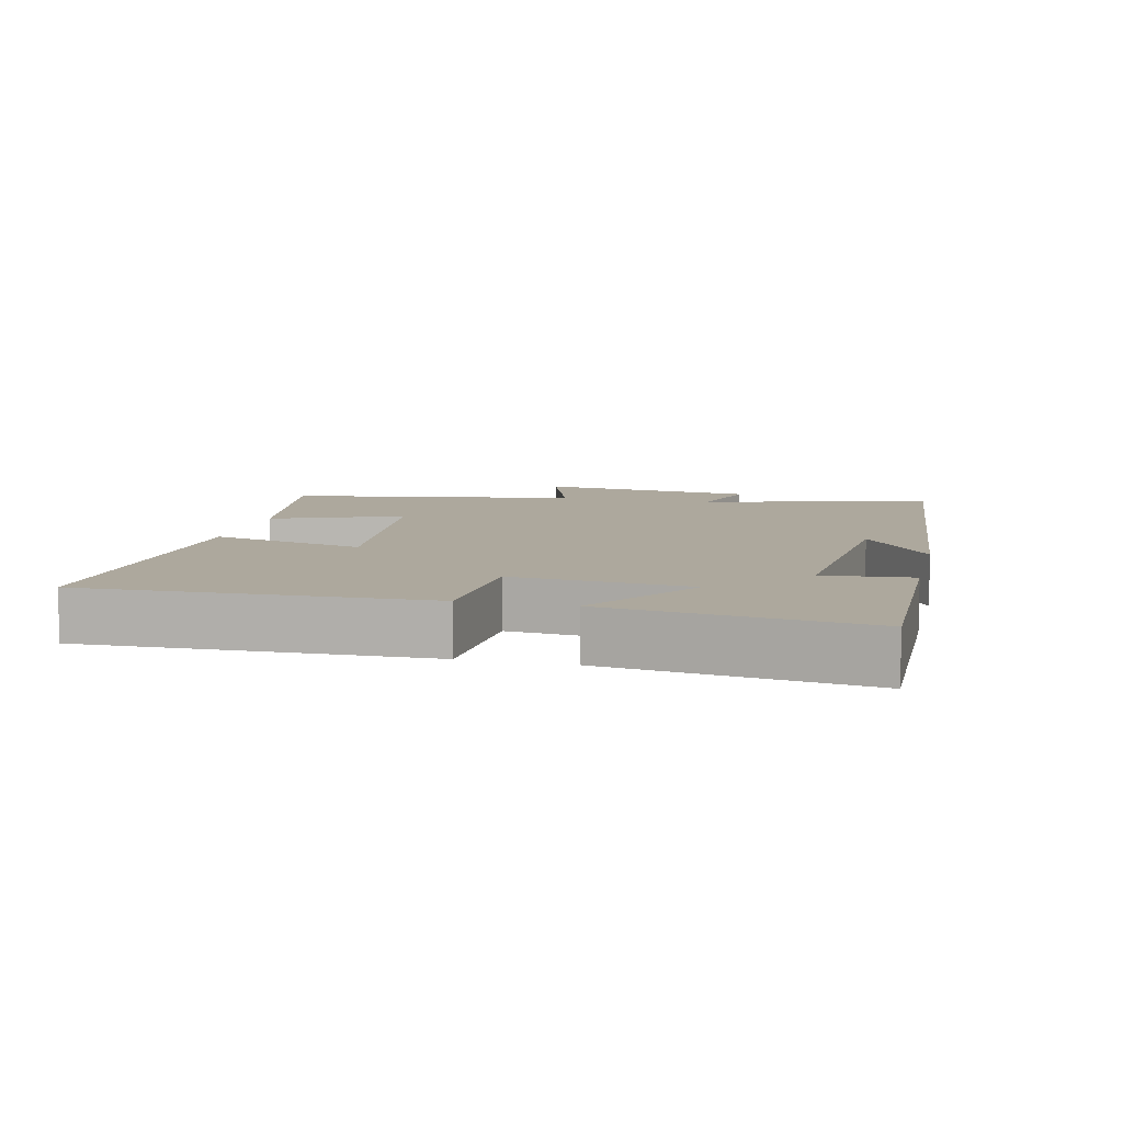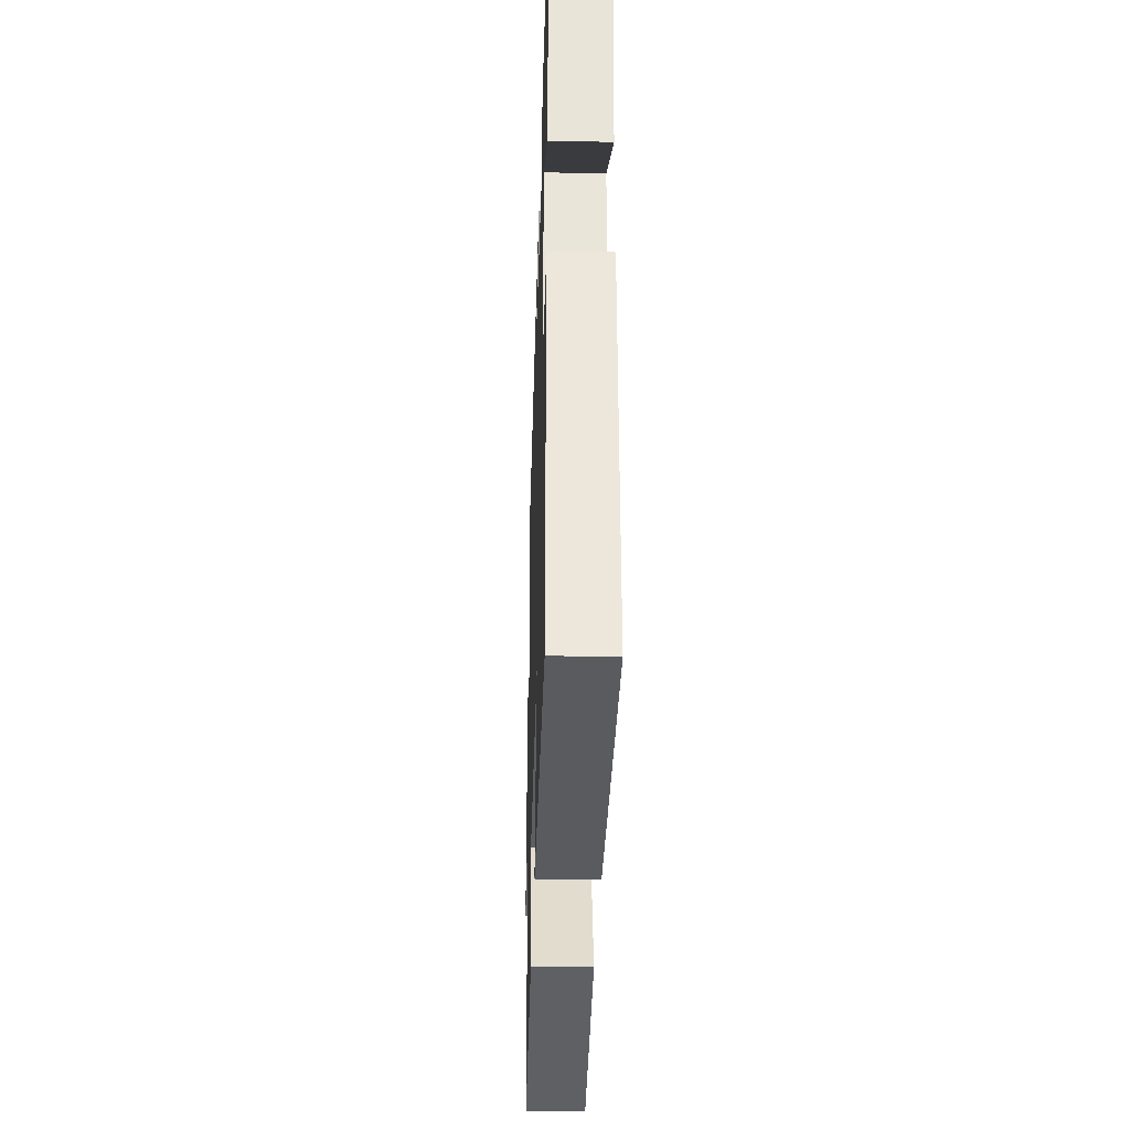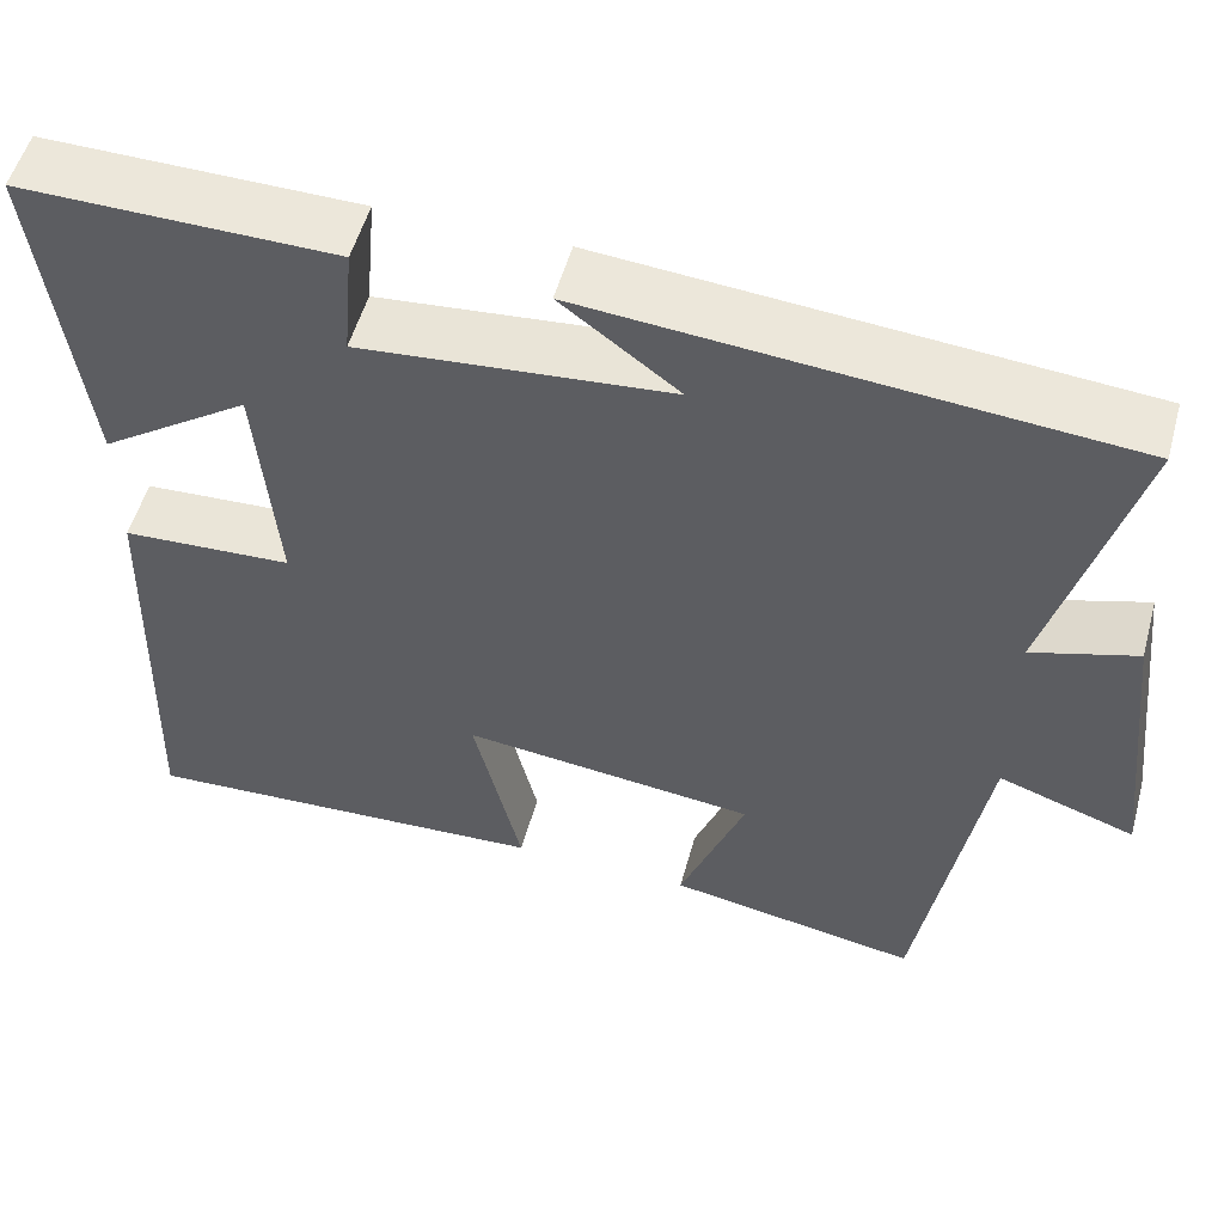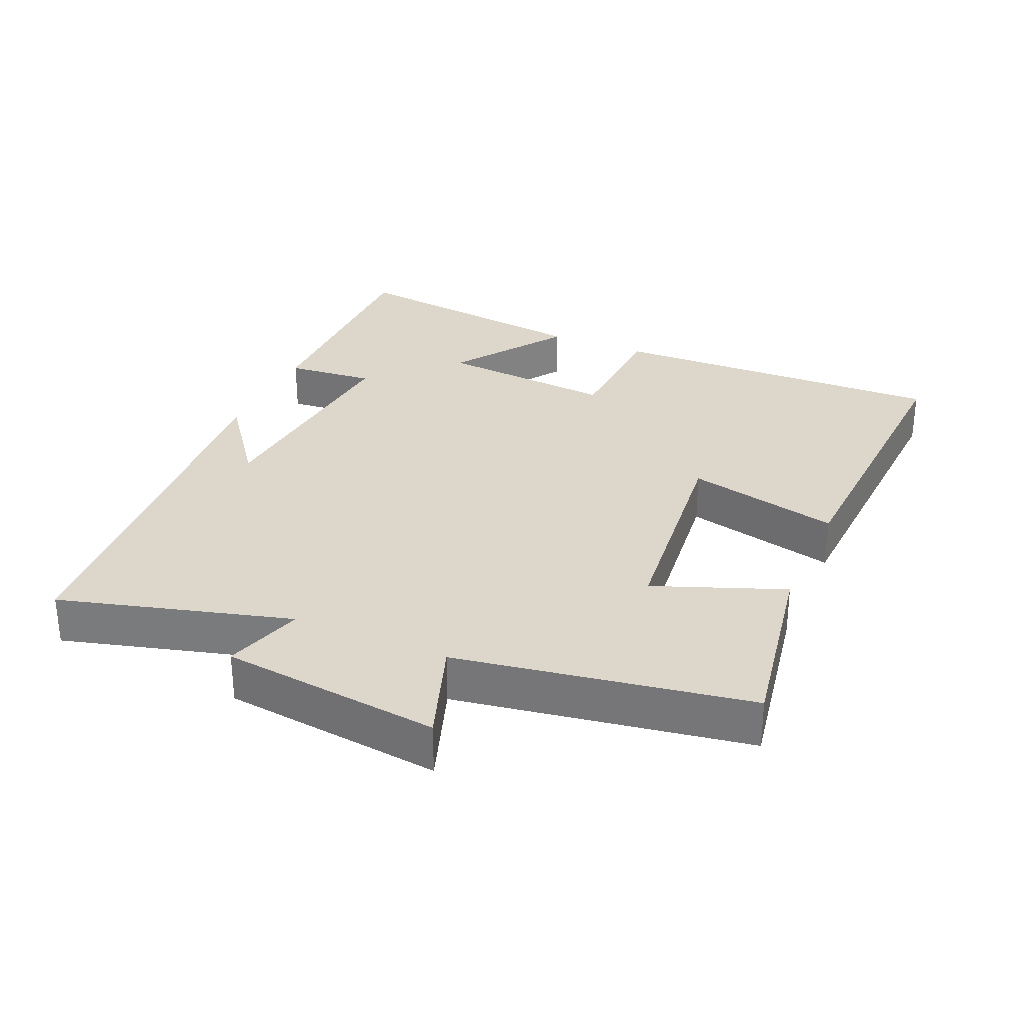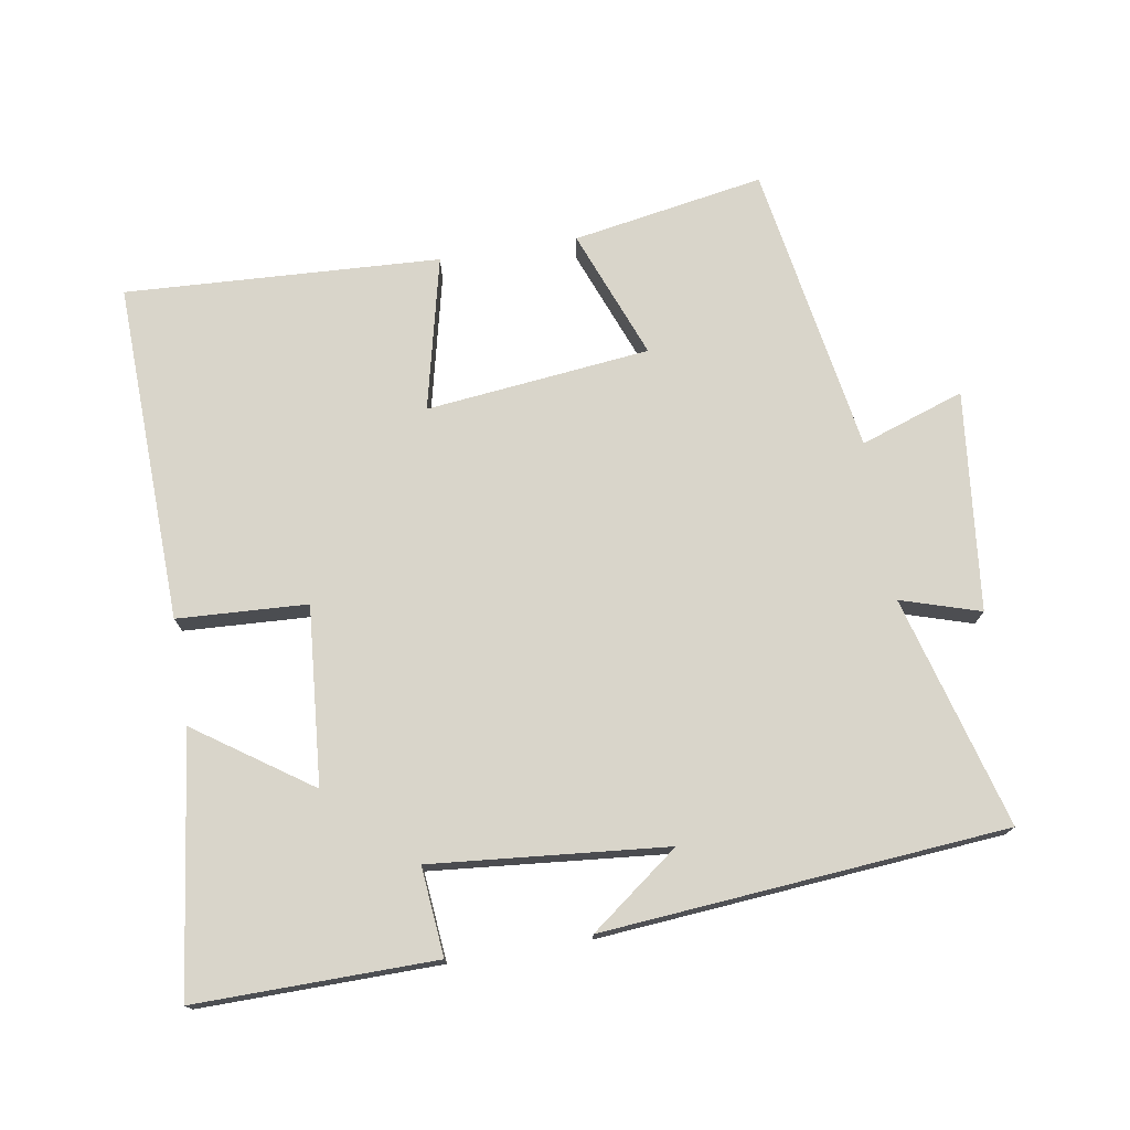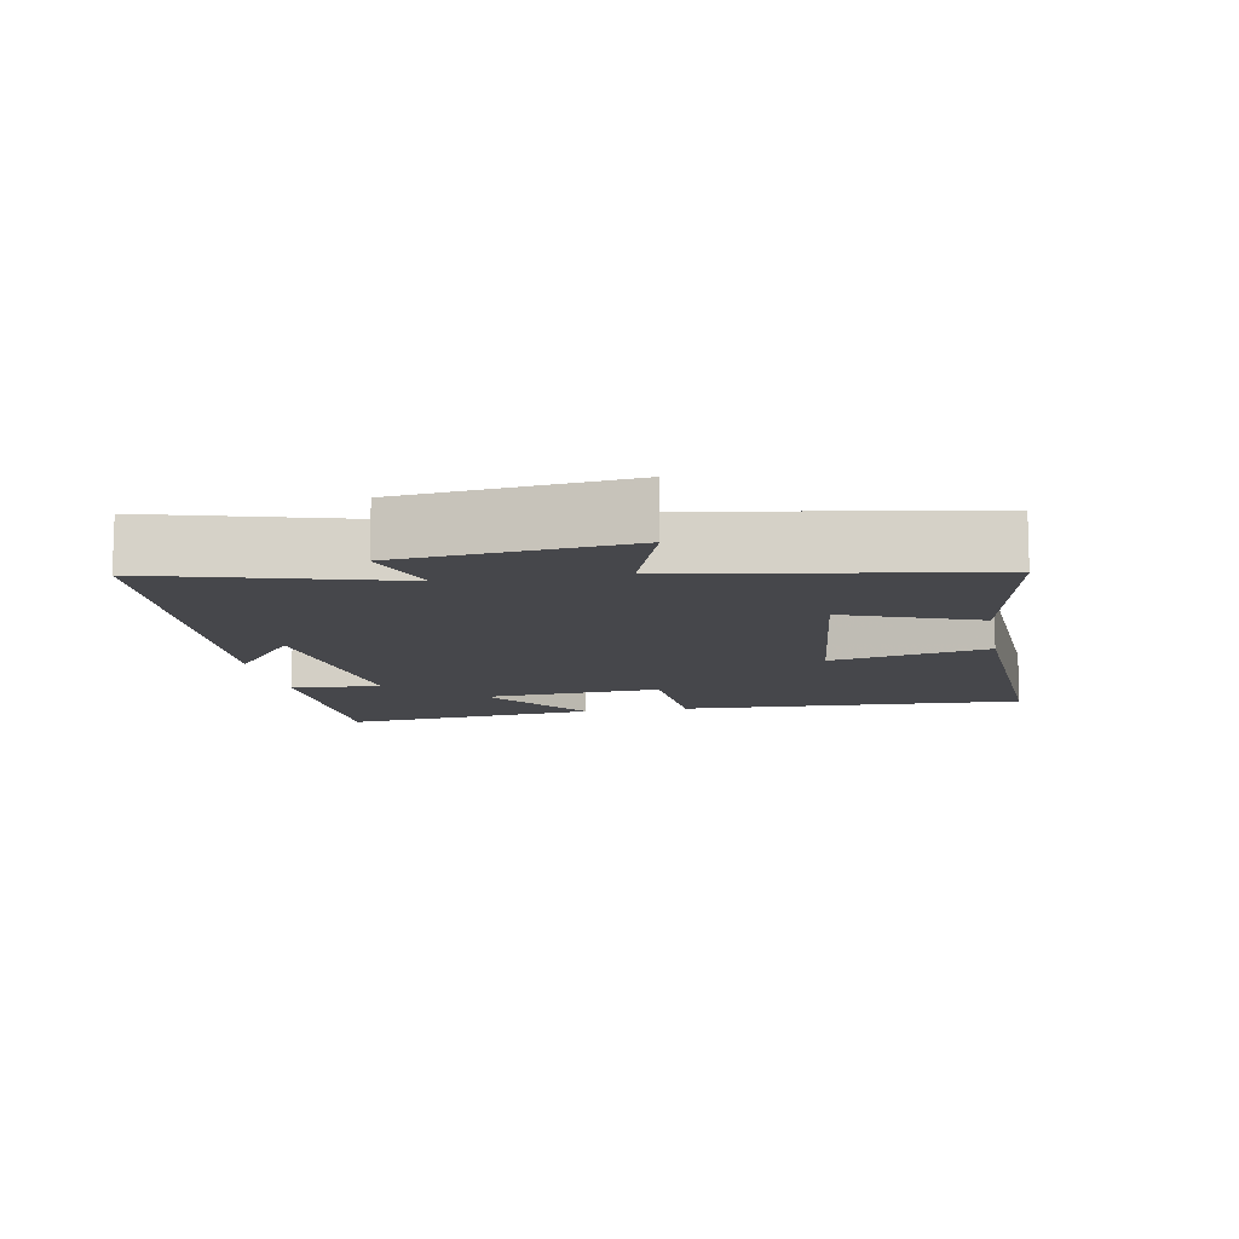
<metadata>
{"format":"obj","ext":"obj","renderer":"f3d","projection":"perspective","resolution":1024,"background":"white","views":[{"elev":8.7,"azim":-76.8,"up":"+Y"},{"elev":-35.3,"azim":-91.7,"up":"+Z"},{"elev":53.4,"azim":15.3,"up":"+Z"},{"elev":30.4,"azim":113.6,"up":"+Y"},{"elev":74.4,"azim":-9.4,"up":"+Y"},{"elev":-10.7,"azim":100.2,"up":"+Y"}]}
</metadata>
<code>
v 0.429 0.07 -0.549
v 0.148 0.07 -0.5
v 0.221 0.07 -0.31
v -0.107 0.07 -0.274
v -0.054 0.07 -0.5
v -0.515 0.07 -0.524
v -0.5 0.07 -0.025
v -0.31 0.07 -0.015
v -0.332 0.07 0.245
v -0.5 0.07 0.129
v -0.548 0.07 0.504
v -0.198 0.07 0.5
v -0.21 0.07 0.37
v 0.134 0.07 0.402
v 0.004 0.07 0.5
v 0.593 0.07 0.451
v 0.5 0.07 0.113
v 0.616 0.07 0.149
v 0.652 0.07 -0.173
v 0.5 0.07 -0.121
v 0.429 0 -0.549
v 0.148 0 -0.5
v 0.221 0 -0.31
v -0.107 0 -0.274
v -0.054 0 -0.5
v -0.515 0 -0.524
v -0.5 0 -0.025
v -0.31 0 -0.015
v -0.332 0 0.245
v -0.5 0 0.129
v -0.548 0 0.504
v -0.198 0 0.5
v -0.21 0 0.37
v 0.134 0 0.402
v 0.004 0 0.5
v 0.593 0 0.451
v 0.5 0 0.113
v 0.616 0 0.149
v 0.652 0 -0.173
v 0.5 0 -0.121
f 17 18 19 20
f 1 2 3
f 20 1 3
f 17 20 3
f 16 17 3 4
f 14 15 16
f 14 16 4
f 13 14 4
f 11 12 13
f 10 11 13
f 9 10 13
f 8 9 13 4
f 6 7 8
f 5 6 8
f 4 5 8
f 40 39 38 37
f 23 22 21
f 23 21 40
f 23 40 37
f 24 23 37 36
f 36 35 34
f 24 36 34
f 24 34 33
f 33 32 31
f 33 31 30
f 33 30 29
f 24 33 29 28
f 28 27 26
f 28 26 25
f 28 25 24
f 1 21 22 2
f 2 22 23 3
f 3 23 24 4
f 4 24 25 5
f 5 25 26 6
f 6 26 27 7
f 7 27 28 8
f 8 28 29 9
f 9 29 30 10
f 10 30 31 11
f 11 31 32 12
f 12 32 33 13
f 13 33 34 14
f 14 34 35 15
f 15 35 36 16
f 16 36 37 17
f 17 37 38 18
f 18 38 39 19
f 19 39 40 20
f 20 40 21 1

</code>
